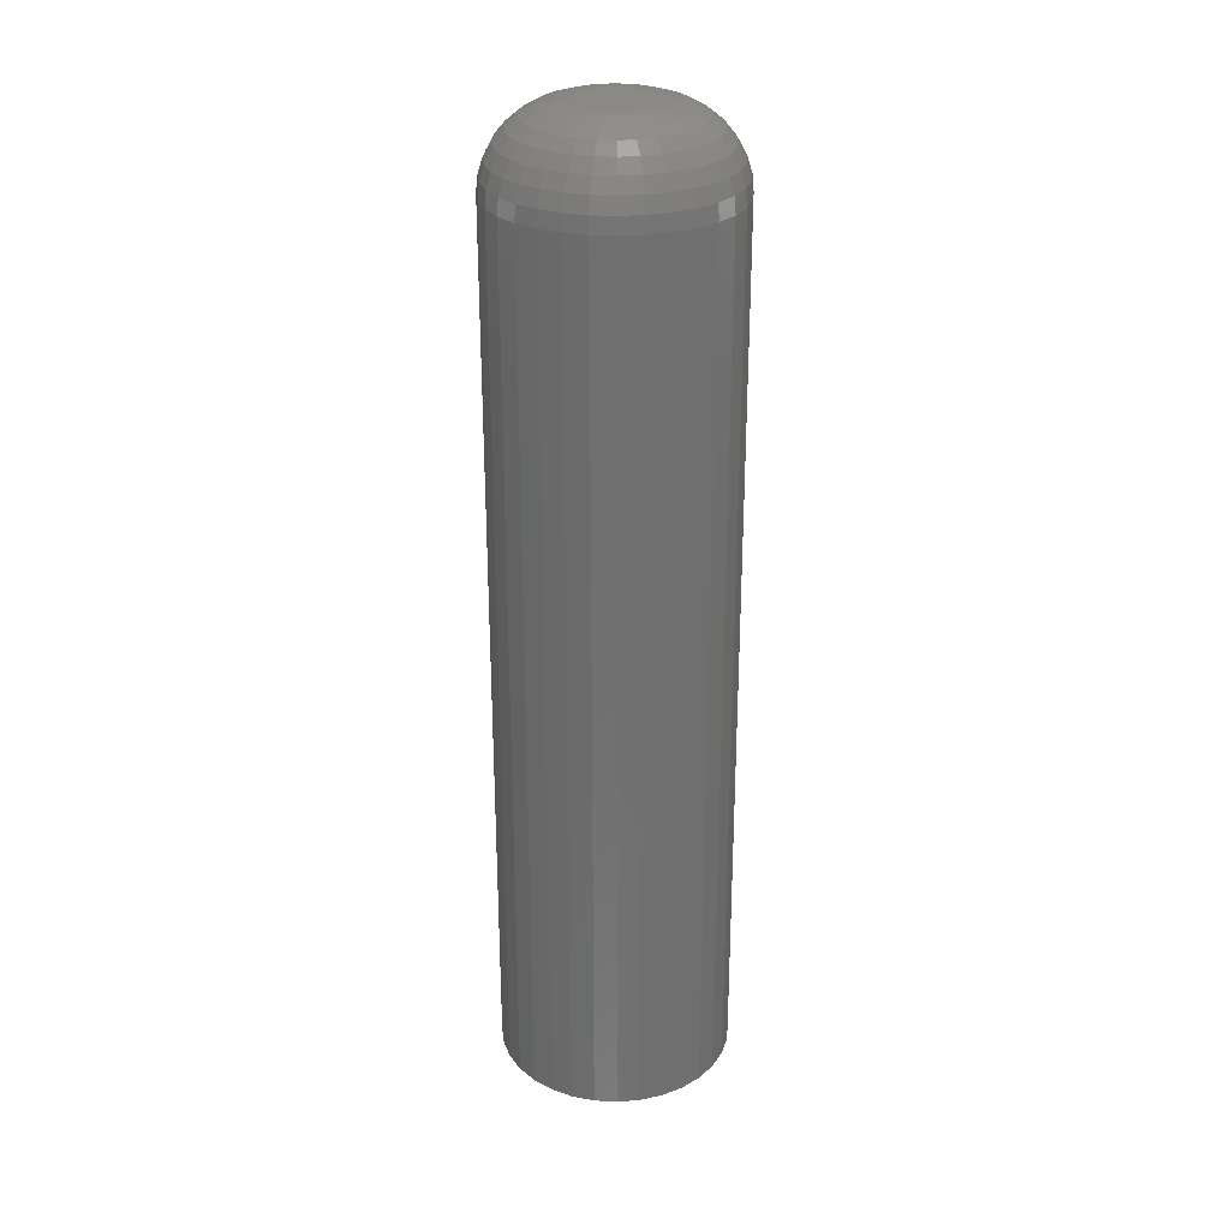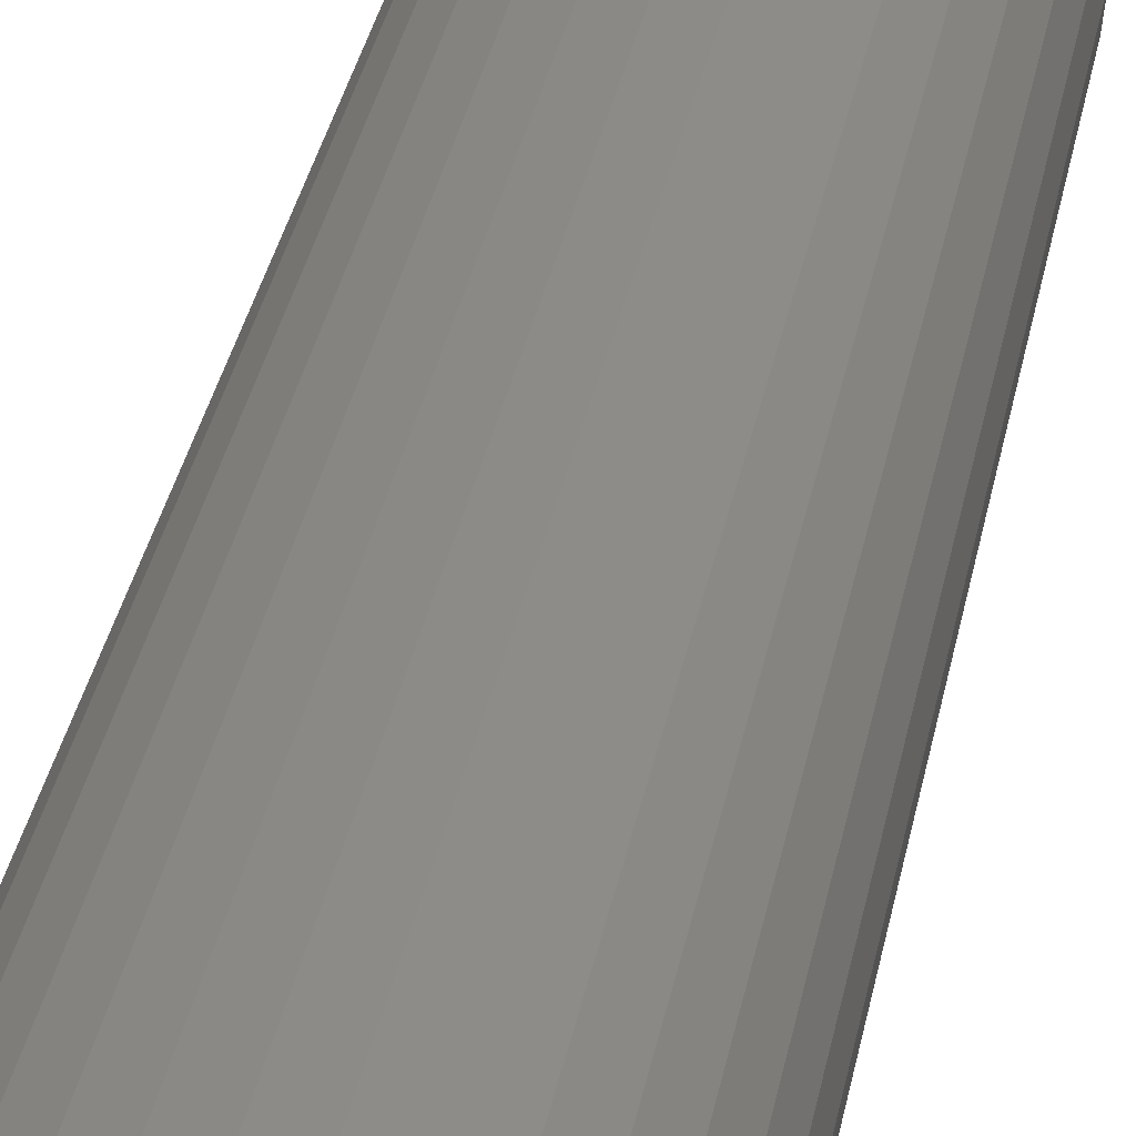
<metadata>
{"format":"stl","ext":"stl","renderer":"f3d","projection":"perspective","resolution":1024,"background":"white","views":[{"elev":28.0,"azim":66.4,"up":"+Y"},{"elev":32.7,"azim":10.2,"up":"+Z"}]}
</metadata>
<code>
# stl→obj: 320 verts, 636 faces
v -0.01379 4.439e-18 0.02614
v -0.00848 4.733e-18 0.02775
v -0.002961 5.04e-18 0.02829
v 0.002558 5.346e-18 0.02775
v 0.007865 5.641e-18 0.02614
v -0.01868 4.167e-18 0.02352
v 0.01276 5.912e-18 0.02352
v -0.02296 3.929e-18 0.02
v 0.01704 6.15e-18 0.02
v -0.02648 3.734e-18 0.01572
v 0.02056 6.346e-18 0.01572
v -0.0291 3.589e-18 0.01083
v 0.02318 6.491e-18 0.01083
v -0.03071 3.5e-18 0.005519
v 0.02479 6.58e-18 0.005519
v 0.02318 6.491e-18 -0.01083
v -0.0291 3.589e-18 -0.01083
v 0.02479 6.58e-18 -0.005519
v -0.02648 3.734e-18 -0.01572
v 0.02056 6.346e-18 -0.01572
v -0.02296 3.929e-18 -0.02
v 0.01704 6.15e-18 -0.02
v -0.01868 4.167e-18 -0.02352
v 0.01276 5.912e-18 -0.02352
v -0.01379 4.439e-18 -0.02614
v 0.007865 5.641e-18 -0.02614
v -0.00848 4.733e-18 -0.02775
v -0.002961 5.04e-18 -0.02829
v 0.002558 5.346e-18 -0.02775
v -0.03071 3.5e-18 -0.005519
v -0.03125 3.469e-18 -1.486e-17
v 0.02533 6.61e-18 -1.616e-17
v 0.08783 -0.0625 -1.14e-16
v 0.08783 -0.75 -1.112e-17
v 0.08608 -0.0625 -0.01771
v 0.08608 -0.75 -0.01771
v 0.08092 -0.0625 -0.03474
v 0.08092 -0.75 -0.03474
v 0.07253 -0.0625 -0.05044
v 0.07253 -0.75 -0.05044
v 0.06124 -0.0625 -0.0642
v 0.06124 -0.75 -0.0642
v 0.04748 -0.0625 -0.07549
v 0.04748 -0.75 -0.07549
v 0.03178 -0.0625 -0.08388
v 0.03178 -0.75 -0.08388
v 0.01475 -0.0625 -0.08904
v 0.01475 -0.75 -0.08904
v -0.002961 -0.0625 -0.09079
v -0.002961 -0.75 -0.09079
v -0.02067 -0.0625 -0.08904
v -0.02067 -0.75 -0.08904
v -0.0377 -0.0625 -0.08388
v -0.0377 -0.75 -0.08388
v -0.0534 -0.0625 -0.07549
v -0.0534 -0.75 -0.07549
v -0.06716 -0.0625 -0.0642
v -0.06716 -0.75 -0.0642
v -0.07845 -0.0625 -0.05044
v -0.07845 -0.75 -0.05044
v -0.08684 -0.0625 -0.03474
v -0.08684 -0.75 -0.03474
v -0.09201 -0.0625 -0.01771
v -0.09201 -0.75 -0.01771
v -0.09375 -0.0625 1.112e-17
v -0.09375 -0.75 1.112e-17
v -0.09201 -0.0625 0.01771
v -0.09201 -0.75 0.01771
v -0.08684 -0.0625 0.03474
v -0.08684 -0.75 0.03474
v -0.07845 -0.0625 0.05044
v -0.07845 -0.75 0.05044
v -0.06716 -0.0625 0.0642
v -0.06716 -0.75 0.0642
v -0.0534 -0.0625 0.07549
v -0.0534 -0.75 0.07549
v -0.0377 -0.0625 0.08388
v -0.0377 -0.75 0.08388
v -0.02067 -0.0625 0.08904
v -0.02067 -0.75 0.08904
v -0.002961 -0.0625 0.09079
v -0.002961 -0.75 0.09079
v 0.01475 -0.0625 0.08904
v 0.01475 -0.75 0.08904
v 0.03178 -0.0625 0.08388
v 0.03178 -0.75 0.08388
v 0.04748 -0.0625 0.07549
v 0.04748 -0.75 0.07549
v 0.06124 -0.0625 0.0642
v 0.06124 -0.75 0.0642
v 0.07253 -0.0625 0.05044
v 0.07253 -0.75 0.05044
v 0.08092 -0.0625 0.03474
v 0.08092 -0.75 0.03474
v 0.08608 -0.0625 0.01771
v 0.08608 -0.75 0.01771
v -0.09255 -0.05031 -1.388e-17
v -0.09083 -0.05031 0.01748
v -0.08899 -0.03858 -2.082e-17
v -0.08734 -0.03858 0.01678
v -0.08322 -0.02778 -1.388e-17
v -0.08167 -0.02778 0.01566
v -0.07544 -0.01831 -1.388e-17
v -0.07405 -0.01831 0.01414
v -0.06597 -0.01053 -1.041e-17
v -0.06476 -0.01053 0.01229
v -0.05517 -0.004758 -1.388e-17
v -0.05416 -0.004758 0.01019
v -0.04344 -0.001201 -1.041e-17
v -0.04267 -0.001201 0.007898
v 0.08491 -0.05031 0.01748
v 0.08663 -0.05031 -6.939e-17
v 0.08142 -0.03858 0.01678
v 0.08307 -0.03858 -6.939e-17
v 0.07575 -0.02778 0.01566
v 0.0773 -0.02778 -6.245e-17
v 0.06813 -0.01831 0.01414
v 0.06952 -0.01831 -5.551e-17
v 0.05884 -0.01053 0.01229
v 0.06005 -0.01053 -4.857e-17
v 0.04824 -0.004758 0.01019
v 0.04925 -0.004758 -4.163e-17
v 0.03674 -0.001201 0.007898
v 0.03752 -0.001201 -3.469e-17
v 0.07981 -0.05031 0.03428
v 0.07652 -0.03858 0.03292
v 0.07119 -0.02778 0.03071
v 0.06401 -0.01831 0.02774
v 0.05526 -0.01053 0.02411
v 0.04527 -0.004758 0.01998
v 0.03444 -0.001201 0.01549
v 0.07153 -0.05031 0.04977
v 0.06857 -0.03858 0.0478
v 0.06377 -0.02778 0.04459
v 0.05731 -0.01831 0.04027
v 0.04943 -0.01053 0.03501
v 0.04045 -0.004758 0.029
v 0.0307 -0.001201 0.02249
v 0.06039 -0.05031 0.06335
v 0.05787 -0.03858 0.06083
v 0.05379 -0.02778 0.05675
v 0.04829 -0.01831 0.05125
v 0.0416 -0.01053 0.04456
v 0.03396 -0.004758 0.03692
v 0.02567 -0.001201 0.02863
v 0.04681 -0.05031 0.07449
v 0.04484 -0.03858 0.07153
v 0.04163 -0.02778 0.06673
v 0.03731 -0.01831 0.06027
v 0.03205 -0.01053 0.05239
v 0.02604 -0.004758 0.04341
v 0.01953 -0.001201 0.03366
v 0.03132 -0.05031 0.08277
v 0.02996 -0.03858 0.07948
v 0.02775 -0.02778 0.07415
v 0.02478 -0.01831 0.06697
v 0.02115 -0.01053 0.05822
v 0.01702 -0.004758 0.04823
v 0.01253 -0.001201 0.0374
v 0.01452 -0.05031 0.08787
v 0.01382 -0.03858 0.08438
v 0.0127 -0.02778 0.07871
v 0.01118 -0.01831 0.07109
v 0.009333 -0.01053 0.0618
v 0.007225 -0.004758 0.0512
v 0.004937 -0.001201 0.0397
v -0.002961 -0.05031 0.08959
v -0.002961 -0.03858 0.08603
v -0.002961 -0.02778 0.08026
v -0.002961 -0.01831 0.07248
v -0.002961 -0.01053 0.06301
v -0.002961 -0.004758 0.05221
v -0.002961 -0.001201 0.04048
v -0.02044 -0.05031 0.08787
v -0.01974 -0.03858 0.08438
v -0.01862 -0.02778 0.07871
v -0.0171 -0.01831 0.07109
v -0.01525 -0.01053 0.0618
v -0.01315 -0.004758 0.0512
v -0.01086 -0.001201 0.0397
v -0.03724 -0.05031 0.08277
v -0.03588 -0.03858 0.07948
v -0.03367 -0.02778 0.07415
v -0.0307 -0.01831 0.06697
v -0.02707 -0.01053 0.05822
v -0.02294 -0.004758 0.04823
v -0.01845 -0.001201 0.0374
v -0.05273 -0.05031 0.07449
v -0.05076 -0.03858 0.07153
v -0.04755 -0.02778 0.06673
v -0.04323 -0.01831 0.06027
v -0.03797 -0.01053 0.05239
v -0.03197 -0.004758 0.04341
v -0.02545 -0.001201 0.03366
v -0.06631 -0.05031 0.06335
v -0.06379 -0.03858 0.06083
v -0.05971 -0.02778 0.05675
v -0.05421 -0.01831 0.05125
v -0.04752 -0.01053 0.04456
v -0.03988 -0.004758 0.03692
v -0.03159 -0.001201 0.02863
v -0.07745 -0.05031 0.04977
v -0.07449 -0.03858 0.0478
v -0.06969 -0.02778 0.04459
v -0.06323 -0.01831 0.04027
v -0.05535 -0.01053 0.03501
v -0.04637 -0.004758 0.029
v -0.03662 -0.001201 0.02249
v -0.08573 -0.05031 0.03428
v -0.08244 -0.03858 0.03292
v -0.07711 -0.02778 0.03071
v -0.06993 -0.01831 0.02774
v -0.06118 -0.01053 0.02411
v -0.05119 -0.004758 0.01998
v -0.04036 -0.001201 0.01549
v 0.08491 -0.05031 -0.01748
v 0.08142 -0.03858 -0.01678
v 0.07575 -0.02778 -0.01566
v 0.06813 -0.01831 -0.01414
v 0.05884 -0.01053 -0.01229
v 0.04824 -0.004758 -0.01019
v 0.03674 -0.001201 -0.007898
v -0.09083 -0.05031 -0.01748
v -0.08734 -0.03858 -0.01678
v -0.08167 -0.02778 -0.01566
v -0.07405 -0.01831 -0.01414
v -0.06476 -0.01053 -0.01229
v -0.05416 -0.004758 -0.01019
v -0.04267 -0.001201 -0.007898
v -0.08573 -0.05031 -0.03428
v -0.08244 -0.03858 -0.03292
v -0.07711 -0.02778 -0.03071
v -0.06993 -0.01831 -0.02774
v -0.06118 -0.01053 -0.02411
v -0.05119 -0.004758 -0.01998
v -0.04036 -0.001201 -0.01549
v -0.07745 -0.05031 -0.04977
v -0.07449 -0.03858 -0.0478
v -0.06969 -0.02778 -0.04459
v -0.06323 -0.01831 -0.04027
v -0.05535 -0.01053 -0.03501
v -0.04637 -0.004758 -0.029
v -0.03662 -0.001201 -0.02249
v -0.06631 -0.05031 -0.06335
v -0.06379 -0.03858 -0.06083
v -0.05971 -0.02778 -0.05675
v -0.05421 -0.01831 -0.05125
v -0.04752 -0.01053 -0.04456
v -0.03988 -0.004758 -0.03692
v -0.03159 -0.001201 -0.02863
v -0.05273 -0.05031 -0.07449
v -0.05076 -0.03858 -0.07153
v -0.04755 -0.02778 -0.06673
v -0.04323 -0.01831 -0.06027
v -0.03797 -0.01053 -0.05239
v -0.03197 -0.004758 -0.04341
v -0.02545 -0.001201 -0.03366
v -0.03724 -0.05031 -0.08277
v -0.03588 -0.03858 -0.07948
v -0.03367 -0.02778 -0.07415
v -0.0307 -0.01831 -0.06697
v -0.02707 -0.01053 -0.05822
v -0.02294 -0.004758 -0.04823
v -0.01845 -0.001201 -0.0374
v -0.02044 -0.05031 -0.08787
v -0.01974 -0.03858 -0.08438
v -0.01862 -0.02778 -0.07871
v -0.0171 -0.01831 -0.07109
v -0.01525 -0.01053 -0.0618
v -0.01315 -0.004758 -0.0512
v -0.01086 -0.001201 -0.0397
v -0.002961 -0.05031 -0.08959
v -0.002961 -0.03858 -0.08603
v -0.002961 -0.02778 -0.08026
v -0.002961 -0.01831 -0.07248
v -0.002961 -0.01053 -0.06301
v -0.002961 -0.004758 -0.05221
v -0.002961 -0.001201 -0.04048
v 0.01452 -0.05031 -0.08787
v 0.01382 -0.03858 -0.08438
v 0.0127 -0.02778 -0.07871
v 0.01118 -0.01831 -0.07109
v 0.009333 -0.01053 -0.0618
v 0.007225 -0.004758 -0.0512
v 0.004937 -0.001201 -0.0397
v 0.03132 -0.05031 -0.08277
v 0.02996 -0.03858 -0.07948
v 0.02775 -0.02778 -0.07415
v 0.02478 -0.01831 -0.06697
v 0.02115 -0.01053 -0.05822
v 0.01702 -0.004758 -0.04823
v 0.01253 -0.001201 -0.0374
v 0.04681 -0.05031 -0.07449
v 0.04484 -0.03858 -0.07153
v 0.04163 -0.02778 -0.06673
v 0.03731 -0.01831 -0.06027
v 0.03205 -0.01053 -0.05239
v 0.02604 -0.004758 -0.04341
v 0.01953 -0.001201 -0.03366
v 0.06039 -0.05031 -0.06335
v 0.05787 -0.03858 -0.06083
v 0.05379 -0.02778 -0.05675
v 0.04829 -0.01831 -0.05125
v 0.0416 -0.01053 -0.04456
v 0.03396 -0.004758 -0.03692
v 0.02567 -0.001201 -0.02863
v 0.07153 -0.05031 -0.04977
v 0.06857 -0.03858 -0.0478
v 0.06377 -0.02778 -0.04459
v 0.05731 -0.01831 -0.04027
v 0.04943 -0.01053 -0.03501
v 0.04045 -0.004758 -0.029
v 0.0307 -0.001201 -0.02249
v 0.07981 -0.05031 -0.03428
v 0.07652 -0.03858 -0.03292
v 0.07119 -0.02778 -0.03071
v 0.06401 -0.01831 -0.02774
v 0.05526 -0.01053 -0.02411
v 0.04527 -0.004758 -0.01998
v 0.03444 -0.001201 -0.01549
f 1 2 3
f 1 3 4
f 5 1 4
f 6 1 5
f 7 6 5
f 8 6 7
f 9 8 7
f 10 8 9
f 11 10 9
f 12 10 11
f 13 12 11
f 14 12 13
f 15 14 13
f 16 17 18
f 19 17 16
f 20 19 16
f 21 19 20
f 22 21 20
f 23 21 22
f 24 23 22
f 25 23 24
f 26 25 24
f 27 25 26
f 28 27 26
f 29 28 26
f 17 30 18
f 18 30 31
f 18 31 32
f 32 31 14
f 32 14 15
f 33 34 35
f 35 34 36
f 35 36 37
f 37 36 38
f 37 38 39
f 39 38 40
f 39 40 41
f 41 40 42
f 41 42 43
f 43 42 44
f 43 44 45
f 45 44 46
f 45 46 47
f 47 46 48
f 47 48 49
f 49 48 50
f 49 50 51
f 51 50 52
f 51 52 53
f 53 52 54
f 53 54 55
f 55 54 56
f 55 56 57
f 57 56 58
f 57 58 59
f 59 58 60
f 59 60 61
f 61 60 62
f 61 62 63
f 63 62 64
f 63 64 65
f 65 64 66
f 65 66 67
f 67 66 68
f 67 68 69
f 69 68 70
f 69 70 71
f 71 70 72
f 71 72 73
f 73 72 74
f 73 74 75
f 75 74 76
f 75 76 77
f 77 76 78
f 77 78 79
f 79 78 80
f 79 80 81
f 81 80 82
f 81 82 83
f 83 82 84
f 83 84 85
f 85 84 86
f 85 86 87
f 87 86 88
f 87 88 89
f 89 88 90
f 89 90 91
f 91 90 92
f 91 92 93
f 93 92 94
f 93 94 95
f 95 94 96
f 95 96 33
f 33 96 34
f 65 67 97
f 97 67 98
f 97 98 99
f 99 98 100
f 99 100 101
f 101 100 102
f 101 102 103
f 103 102 104
f 103 104 105
f 105 104 106
f 105 106 107
f 107 106 108
f 107 108 109
f 109 108 110
f 109 110 31
f 31 110 14
f 95 33 111
f 111 33 112
f 111 112 113
f 113 112 114
f 113 114 115
f 115 114 116
f 115 116 117
f 117 116 118
f 117 118 119
f 119 118 120
f 119 120 121
f 121 120 122
f 121 122 123
f 123 122 124
f 123 124 15
f 15 124 32
f 93 95 125
f 125 95 111
f 125 111 126
f 126 111 113
f 126 113 127
f 127 113 115
f 127 115 128
f 128 115 117
f 128 117 129
f 129 117 119
f 129 119 130
f 130 119 121
f 130 121 131
f 131 121 123
f 131 123 13
f 13 123 15
f 91 93 132
f 132 93 125
f 132 125 133
f 133 125 126
f 133 126 134
f 134 126 127
f 134 127 135
f 135 127 128
f 135 128 136
f 136 128 129
f 136 129 137
f 137 129 130
f 137 130 138
f 138 130 131
f 138 131 11
f 11 131 13
f 89 91 139
f 139 91 132
f 139 132 140
f 140 132 133
f 140 133 141
f 141 133 134
f 141 134 142
f 142 134 135
f 142 135 143
f 143 135 136
f 143 136 144
f 144 136 137
f 144 137 145
f 145 137 138
f 145 138 9
f 9 138 11
f 87 89 146
f 146 89 139
f 146 139 147
f 147 139 140
f 147 140 148
f 148 140 141
f 148 141 149
f 149 141 142
f 149 142 150
f 150 142 143
f 150 143 151
f 151 143 144
f 151 144 152
f 152 144 145
f 152 145 7
f 7 145 9
f 85 87 153
f 153 87 146
f 153 146 154
f 154 146 147
f 154 147 155
f 155 147 148
f 155 148 156
f 156 148 149
f 156 149 157
f 157 149 150
f 157 150 158
f 158 150 151
f 158 151 159
f 159 151 152
f 159 152 5
f 5 152 7
f 83 85 160
f 160 85 153
f 160 153 161
f 161 153 154
f 161 154 162
f 162 154 155
f 162 155 163
f 163 155 156
f 163 156 164
f 164 156 157
f 164 157 165
f 165 157 158
f 165 158 166
f 166 158 159
f 166 159 4
f 4 159 5
f 81 83 167
f 167 83 160
f 167 160 168
f 168 160 161
f 168 161 169
f 169 161 162
f 169 162 170
f 170 162 163
f 170 163 171
f 171 163 164
f 171 164 172
f 172 164 165
f 172 165 173
f 173 165 166
f 173 166 3
f 3 166 4
f 79 81 174
f 174 81 167
f 174 167 175
f 175 167 168
f 175 168 176
f 176 168 169
f 176 169 177
f 177 169 170
f 177 170 178
f 178 170 171
f 178 171 179
f 179 171 172
f 179 172 180
f 180 172 173
f 180 173 2
f 2 173 3
f 77 79 181
f 181 79 174
f 181 174 182
f 182 174 175
f 182 175 183
f 183 175 176
f 183 176 184
f 184 176 177
f 184 177 185
f 185 177 178
f 185 178 186
f 186 178 179
f 186 179 187
f 187 179 180
f 187 180 1
f 1 180 2
f 75 77 188
f 188 77 181
f 188 181 189
f 189 181 182
f 189 182 190
f 190 182 183
f 190 183 191
f 191 183 184
f 191 184 192
f 192 184 185
f 192 185 193
f 193 185 186
f 193 186 194
f 194 186 187
f 194 187 6
f 6 187 1
f 73 75 195
f 195 75 188
f 195 188 196
f 196 188 189
f 196 189 197
f 197 189 190
f 197 190 198
f 198 190 191
f 198 191 199
f 199 191 192
f 199 192 200
f 200 192 193
f 200 193 201
f 201 193 194
f 201 194 8
f 8 194 6
f 71 73 202
f 202 73 195
f 202 195 203
f 203 195 196
f 203 196 204
f 204 196 197
f 204 197 205
f 205 197 198
f 205 198 206
f 206 198 199
f 206 199 207
f 207 199 200
f 207 200 208
f 208 200 201
f 208 201 10
f 10 201 8
f 69 71 209
f 209 71 202
f 209 202 210
f 210 202 203
f 210 203 211
f 211 203 204
f 211 204 212
f 212 204 205
f 212 205 213
f 213 205 206
f 213 206 214
f 214 206 207
f 214 207 215
f 215 207 208
f 215 208 12
f 12 208 10
f 67 69 98
f 98 69 209
f 98 209 100
f 100 209 210
f 100 210 102
f 102 210 211
f 102 211 104
f 104 211 212
f 104 212 106
f 106 212 213
f 106 213 108
f 108 213 214
f 108 214 110
f 110 214 215
f 110 215 14
f 14 215 12
f 33 35 112
f 112 35 216
f 112 216 114
f 114 216 217
f 114 217 116
f 116 217 218
f 116 218 118
f 118 218 219
f 118 219 120
f 120 219 220
f 120 220 122
f 122 220 221
f 122 221 124
f 124 221 222
f 124 222 32
f 32 222 18
f 63 65 223
f 223 65 97
f 223 97 224
f 224 97 99
f 224 99 225
f 225 99 101
f 225 101 226
f 226 101 103
f 226 103 227
f 227 103 105
f 227 105 228
f 228 105 107
f 228 107 229
f 229 107 109
f 229 109 30
f 30 109 31
f 61 63 230
f 230 63 223
f 230 223 231
f 231 223 224
f 231 224 232
f 232 224 225
f 232 225 233
f 233 225 226
f 233 226 234
f 234 226 227
f 234 227 235
f 235 227 228
f 235 228 236
f 236 228 229
f 236 229 17
f 17 229 30
f 59 61 237
f 237 61 230
f 237 230 238
f 238 230 231
f 238 231 239
f 239 231 232
f 239 232 240
f 240 232 233
f 240 233 241
f 241 233 234
f 241 234 242
f 242 234 235
f 242 235 243
f 243 235 236
f 243 236 19
f 19 236 17
f 57 59 244
f 244 59 237
f 244 237 245
f 245 237 238
f 245 238 246
f 246 238 239
f 246 239 247
f 247 239 240
f 247 240 248
f 248 240 241
f 248 241 249
f 249 241 242
f 249 242 250
f 250 242 243
f 250 243 21
f 21 243 19
f 55 57 251
f 251 57 244
f 251 244 252
f 252 244 245
f 252 245 253
f 253 245 246
f 253 246 254
f 254 246 247
f 254 247 255
f 255 247 248
f 255 248 256
f 256 248 249
f 256 249 257
f 257 249 250
f 257 250 23
f 23 250 21
f 53 55 258
f 258 55 251
f 258 251 259
f 259 251 252
f 259 252 260
f 260 252 253
f 260 253 261
f 261 253 254
f 261 254 262
f 262 254 255
f 262 255 263
f 263 255 256
f 263 256 264
f 264 256 257
f 264 257 25
f 25 257 23
f 51 53 265
f 265 53 258
f 265 258 266
f 266 258 259
f 266 259 267
f 267 259 260
f 267 260 268
f 268 260 261
f 268 261 269
f 269 261 262
f 269 262 270
f 270 262 263
f 270 263 271
f 271 263 264
f 271 264 27
f 27 264 25
f 49 51 272
f 272 51 265
f 272 265 273
f 273 265 266
f 273 266 274
f 274 266 267
f 274 267 275
f 275 267 268
f 275 268 276
f 276 268 269
f 276 269 277
f 277 269 270
f 277 270 278
f 278 270 271
f 278 271 28
f 28 271 27
f 47 49 279
f 279 49 272
f 279 272 280
f 280 272 273
f 280 273 281
f 281 273 274
f 281 274 282
f 282 274 275
f 282 275 283
f 283 275 276
f 283 276 284
f 284 276 277
f 284 277 285
f 285 277 278
f 285 278 29
f 29 278 28
f 45 47 286
f 286 47 279
f 286 279 287
f 287 279 280
f 287 280 288
f 288 280 281
f 288 281 289
f 289 281 282
f 289 282 290
f 290 282 283
f 290 283 291
f 291 283 284
f 291 284 292
f 292 284 285
f 292 285 26
f 26 285 29
f 43 45 293
f 293 45 286
f 293 286 294
f 294 286 287
f 294 287 295
f 295 287 288
f 295 288 296
f 296 288 289
f 296 289 297
f 297 289 290
f 297 290 298
f 298 290 291
f 298 291 299
f 299 291 292
f 299 292 24
f 24 292 26
f 41 43 300
f 300 43 293
f 300 293 301
f 301 293 294
f 301 294 302
f 302 294 295
f 302 295 303
f 303 295 296
f 303 296 304
f 304 296 297
f 304 297 305
f 305 297 298
f 305 298 306
f 306 298 299
f 306 299 22
f 22 299 24
f 39 41 307
f 307 41 300
f 307 300 308
f 308 300 301
f 308 301 309
f 309 301 302
f 309 302 310
f 310 302 303
f 310 303 311
f 311 303 304
f 311 304 312
f 312 304 305
f 312 305 313
f 313 305 306
f 313 306 20
f 20 306 22
f 37 39 314
f 314 39 307
f 314 307 315
f 315 307 308
f 315 308 316
f 316 308 309
f 316 309 317
f 317 309 310
f 317 310 318
f 318 310 311
f 318 311 319
f 319 311 312
f 319 312 320
f 320 312 313
f 320 313 16
f 16 313 20
f 35 37 216
f 216 37 314
f 216 314 217
f 217 314 315
f 217 315 218
f 218 315 316
f 218 316 219
f 219 316 317
f 219 317 220
f 220 317 318
f 220 318 221
f 221 318 319
f 221 319 222
f 222 319 320
f 222 320 18
f 18 320 16
f 80 84 82
f 84 80 78
f 84 78 86
f 86 78 76
f 86 76 88
f 88 76 74
f 88 74 90
f 42 56 44
f 44 56 54
f 44 54 46
f 46 54 52
f 46 52 48
f 48 52 50
f 90 74 92
f 92 74 72
f 92 72 94
f 94 72 70
f 94 70 96
f 96 70 68
f 96 68 34
f 34 68 66
f 34 66 36
f 36 66 64
f 36 64 38
f 38 64 62
f 38 62 40
f 40 62 60
f 40 60 42
f 42 60 58
f 42 58 56

</code>
